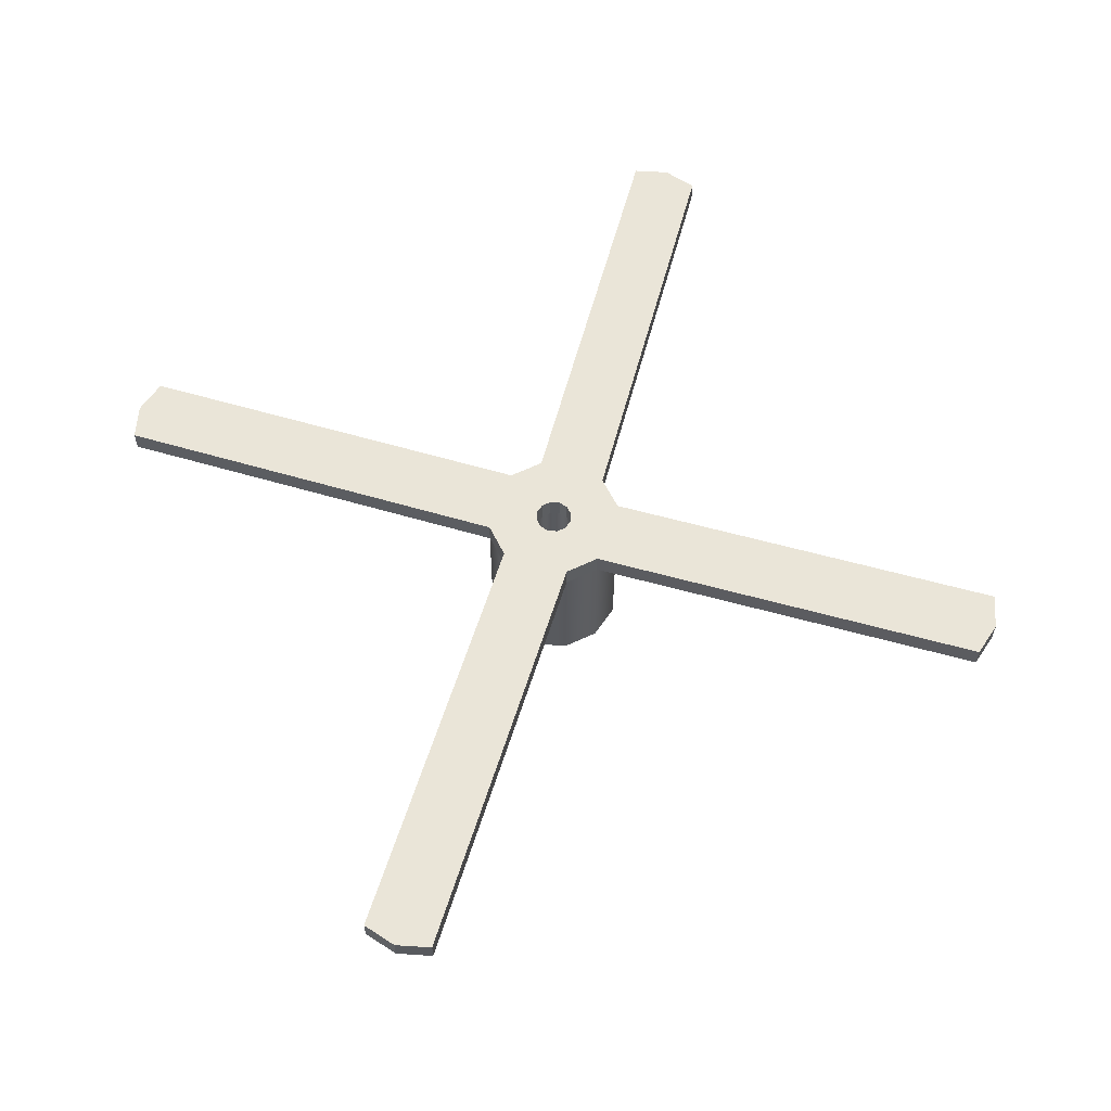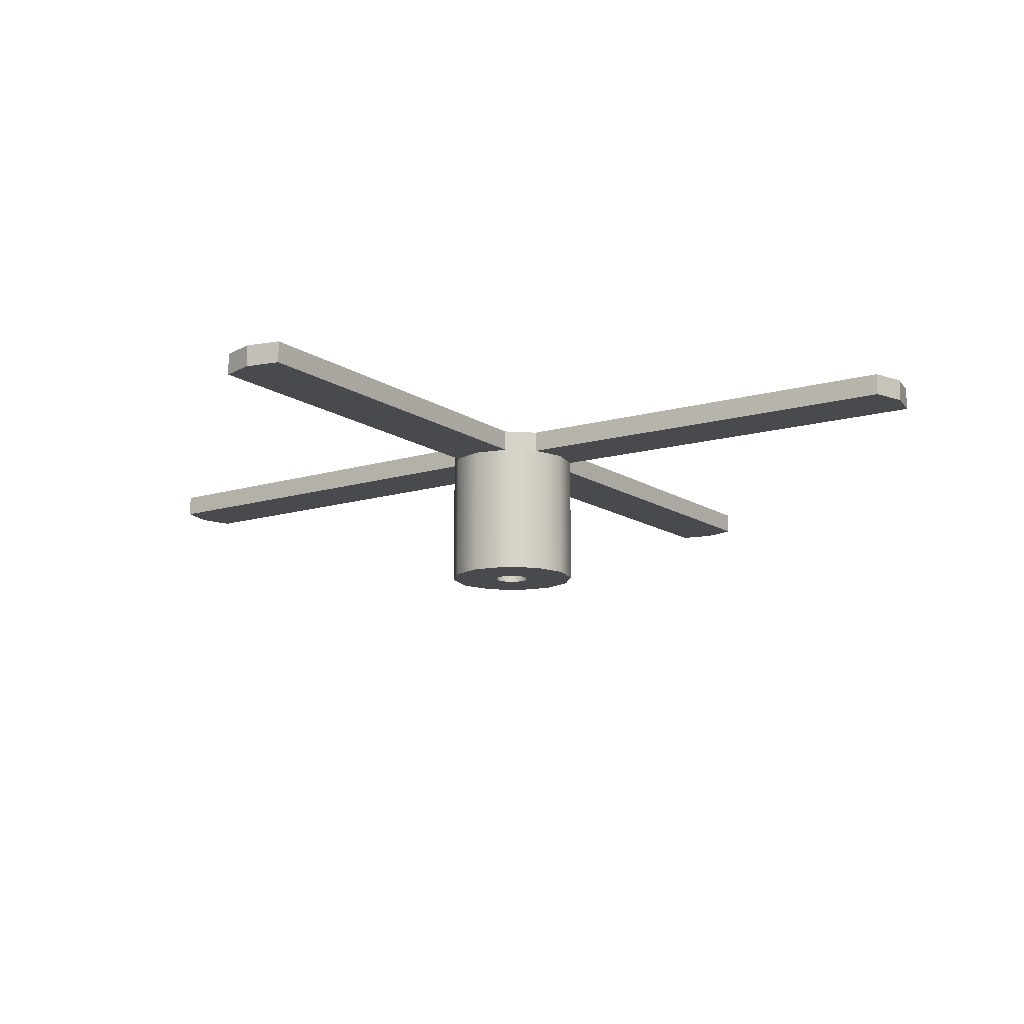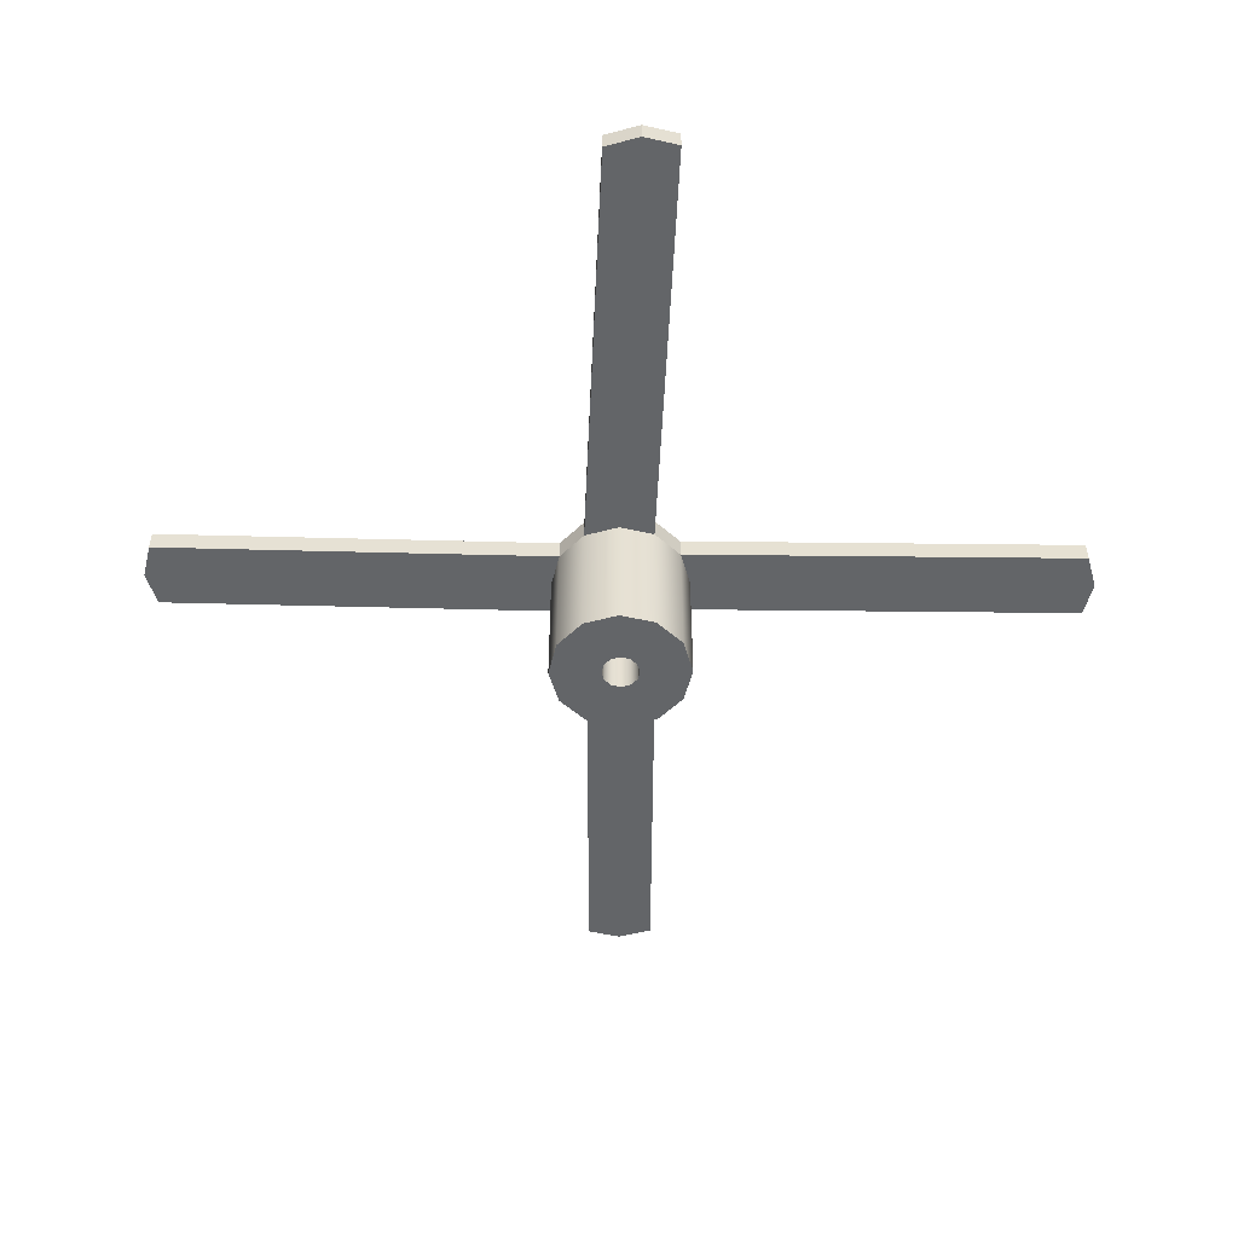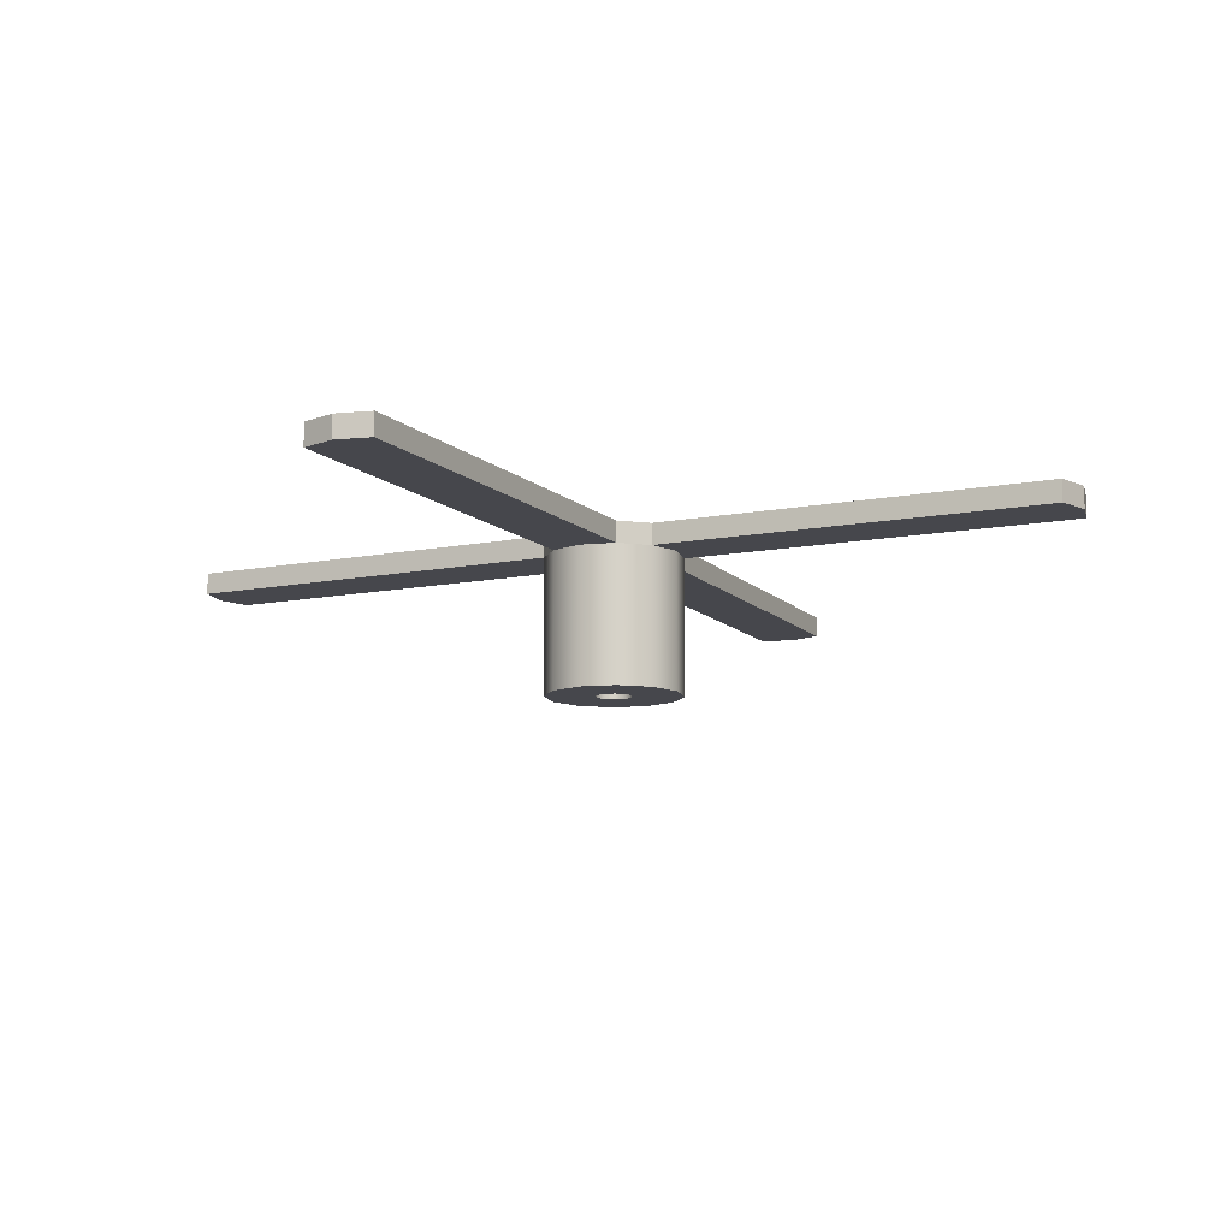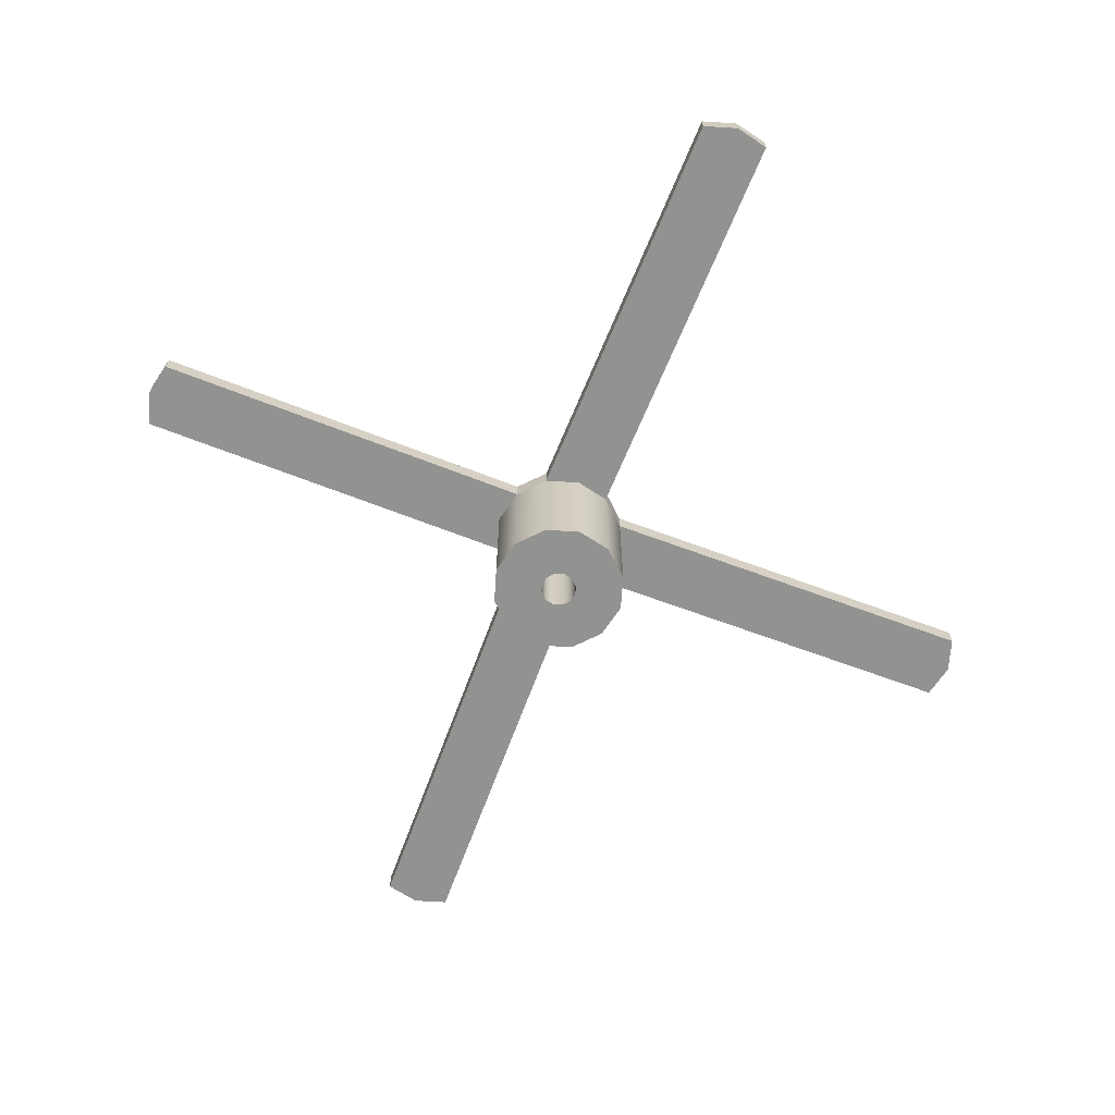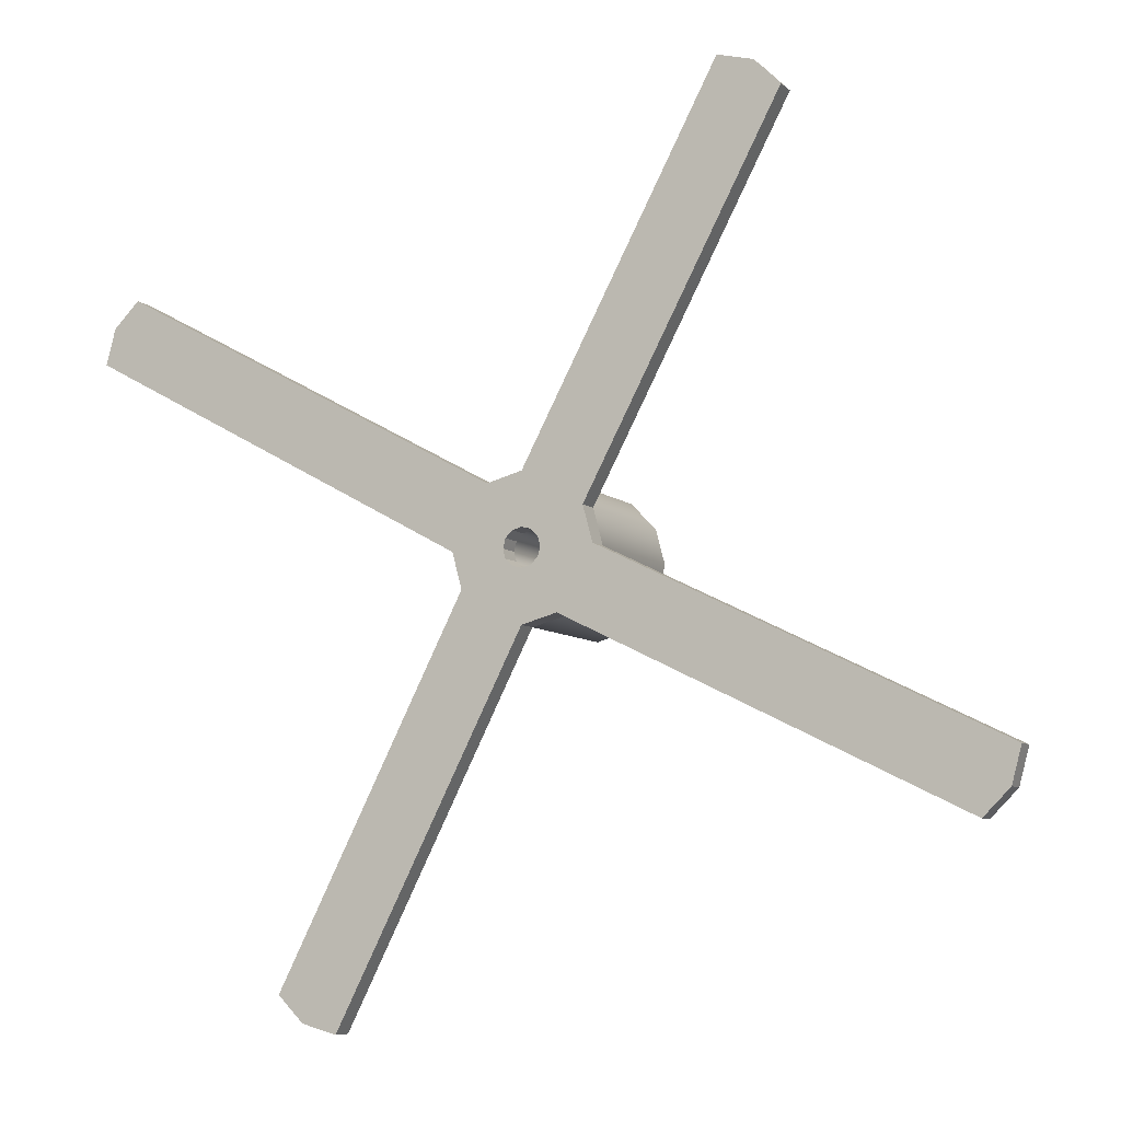
<metadata>
{"format":"obj","ext":"obj","renderer":"f3d","projection":"perspective","resolution":1024,"background":"white","views":[{"elev":58.9,"azim":78.8,"up":"+Y"},{"elev":-13.3,"azim":-173.3,"up":"+Y"},{"elev":-51.4,"azim":-118.8,"up":"+Y"},{"elev":-11.0,"azim":88.3,"up":"+Y"},{"elev":-66.3,"azim":-138.6,"up":"+Y"},{"elev":-7.9,"azim":-154.4,"up":"+Z"}]}
</metadata>
<code>
o paddle
g paddle
v -0.1299 -0.15 0.075
v -0.15 -0.15 0
v -0.1299 0.15 0.075
v -0.15 0.15 0
v -0.04 -0.15 0
v -0.03464 -0.15 0.02
v -0.04 0.15 0
v -0.03464 0.15 0.02
v -0.075 -0.15 0.1299
v -0.075 0.15 0.1299
v -0.02 -0.15 0.03464
v -0.02 0.15 0.03464
v 6.557e-09 -0.15 0.15
v 6.557e-09 0.15 0.15
v 1.748e-09 -0.15 0.04
v 1.748e-09 0.15 0.04
v 0.075 -0.15 0.1299
v 0.075 0.15 0.1299
v 0.02 -0.15 0.03464
v 0.02 0.15 0.03464
v 0.1299 -0.15 0.075
v 0.1299 0.15 0.075
v 0.03464 -0.15 0.02
v 0.03464 0.15 0.02
v 0.15 -0.15 -1.311e-08
v 0.15 0.15 -1.311e-08
v 0.04 -0.15 -3.497e-09
v 0.04 0.15 -3.497e-09
v 0.1299 -0.15 -0.075
v 0.1299 0.15 -0.075
v 0.03464 -0.15 -0.02
v 0.03464 0.15 -0.02
v 0.075 -0.15 -0.1299
v 0.075 0.15 -0.1299
v 0.02 -0.15 -0.03464
v 0.02 0.15 -0.03464
v -1.789e-09 -0.15 -0.15
v -1.789e-09 0.15 -0.15
v -4.77e-10 -0.15 -0.04
v -4.77e-10 0.15 -0.04
v -0.075 -0.15 -0.1299
v -0.075 0.15 -0.1299
v -0.02 -0.15 -0.03464
v -0.02 0.15 -0.03464
v -0.1299 -0.15 -0.075
v -0.1299 0.15 -0.075
v -0.03464 -0.15 -0.02
v -0.03464 0.15 -0.02
v -0.1299 0.1975 0.075
v -0.15 0.1975 2.409e-06
v -0.03464 0.1975 0.02
v -0.03999 0.1975 2.409e-06
v -0.075 0.1975 0.1299
v -0.02 0.1975 0.03464
v 0 0.1975 0.15
v 0 0.1975 0.04
v 0.075 0.1975 0.1299
v 0.02 0.1975 0.03464
v 0.1299 0.1975 0.075
v 0.03464 0.1975 0.02
v 0.15 0.1975 2.409e-06
v 0.03999 0.1975 2.409e-06
v 0.1299 0.1975 -0.075
v 0.03464 0.1975 -0.02
v 0.075 0.1975 -0.1299
v 0.02 0.1975 -0.03464
v 0 0.1975 -0.15
v 0 0.1975 -0.04
v -0.075 0.1975 -0.1299
v -0.02 0.1975 -0.03464
v -0.1299 0.1975 -0.075
v -0.03464 0.1975 -0.02
v 0.4003 0.15 -0.9299
v 0.4753 0.15 -0.9098
v 0.4003 0.1975 -0.9299
v 0.4753 0.1975 -0.9098
v 0.5302 0.15 -0.8549
v 0.5302 0.1975 -0.8549
v 0.9754 0.15 0.4474
v 0.9553 0.15 0.5224
v 0.9754 0.1975 0.4474
v 0.9553 0.1975 0.5224
v 0.9004 0.15 0.5773
v 0.9004 0.1975 0.5773
v -0.4124 0.15 0.922
v -0.4874 0.15 0.9019
v -0.4124 0.1975 0.922
v -0.4874 0.1975 0.9019
v -0.5423 0.15 0.847
v -0.5423 0.1975 0.847
v -0.9751 0.15 -0.405
v -0.955 0.15 -0.48
v -0.9751 0.1975 -0.4049
v -0.955 0.1975 -0.4799
v -0.9001 0.15 -0.5349
v -0.9001 0.1975 -0.5349
f 3 4 2 1
f 7 8 6 5
f 10 3 1 9
f 8 12 11 6
f 14 10 9 13
f 12 16 15 11
f 18 14 13 17
f 16 20 19 15
f 22 18 17 21
f 20 24 23 19
f 26 22 21 25
f 24 28 27 23
f 30 26 25 29
f 28 32 31 27
f 34 30 29 33
f 32 36 35 31
f 38 34 33 37
f 36 40 39 35
f 42 38 37 41
f 40 44 43 39
f 46 42 41 45
f 44 48 47 43
f 4 46 45 2
f 48 7 5 47
f 5 6 1 2
f 51 52 50 49
f 6 11 9 1
f 54 51 49 53
f 11 15 13 9
f 56 54 53 55
f 15 19 17 13
f 58 56 55 57
f 19 23 21 17
f 60 58 57 59
f 23 27 25 21
f 62 60 59 61
f 27 31 29 25
f 64 62 61 63
f 31 35 33 29
f 66 64 63 65
f 35 39 37 33
f 68 66 65 67
f 39 43 41 37
f 70 68 67 69
f 43 47 45 41
f 72 70 69 71
f 47 5 2 45
f 52 72 71 50
f 75 76 74 73
f 68 70 44 40
f 66 68 40 36
f 76 78 77 74
f 64 66 36 32
f 63 61 26 30
f 62 64 32 28
f 81 82 80 79
f 60 62 28 24
f 82 84 83 80
f 58 60 24 20
f 57 55 14 18
f 56 58 20 16
f 87 88 86 85
f 54 56 16 12
f 88 90 89 86
f 51 54 12 8
f 49 50 4 3
f 52 51 8 7
f 93 94 92 91
f 72 52 7 48
f 94 96 95 92
f 70 72 48 44
f 69 67 38 42
f 92 95 42 46
f 94 93 50 71
f 95 96 69 42
f 96 94 71 69
f 91 92 46 4
f 93 91 4 50
f 79 80 22 26
f 81 79 26 61
f 83 84 57 18
f 82 81 61 59
f 80 83 18 22
f 84 82 59 57
f 74 77 30 34
f 76 75 67 65
f 77 78 63 30
f 78 76 65 63
f 73 74 34 38
f 75 73 38 67
f 86 89 3 10
f 88 87 55 53
f 89 90 49 3
f 90 88 53 49
f 85 86 10 14
f 87 85 14 55

</code>
